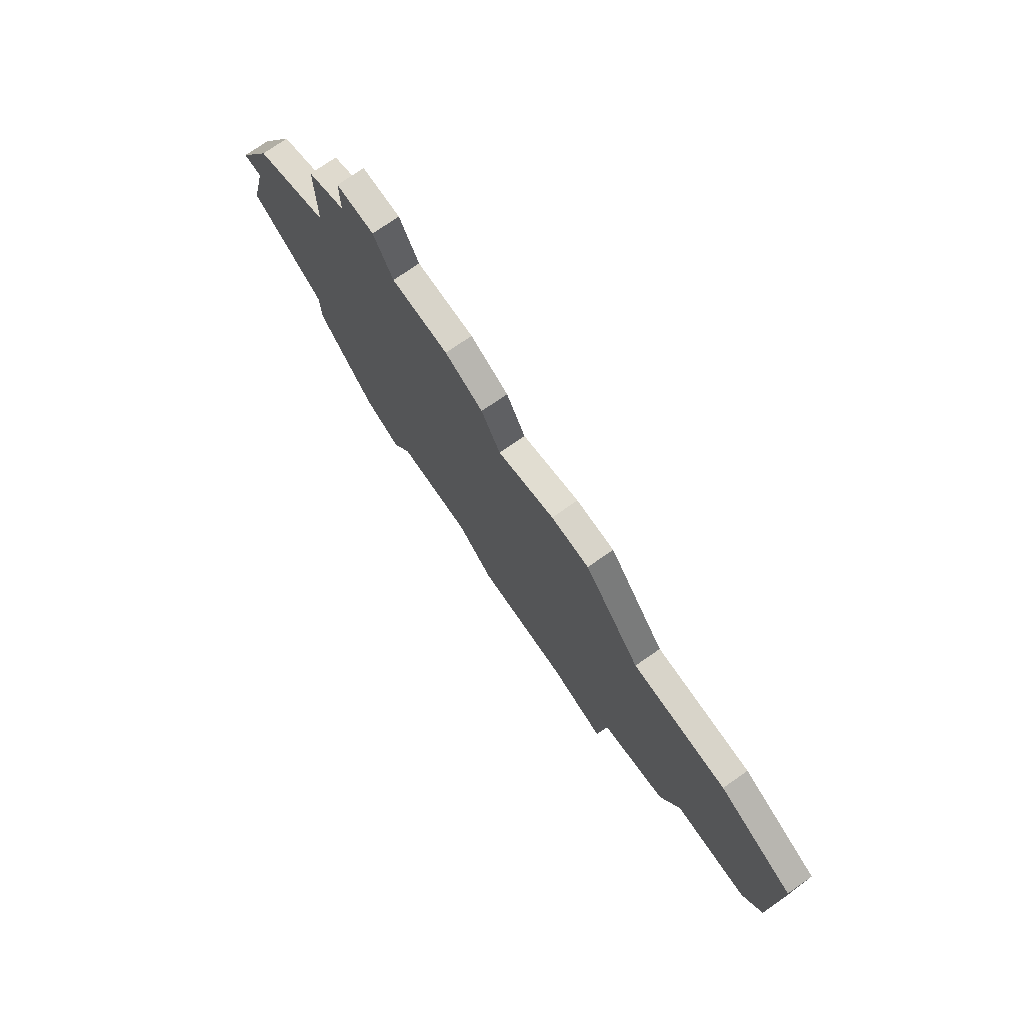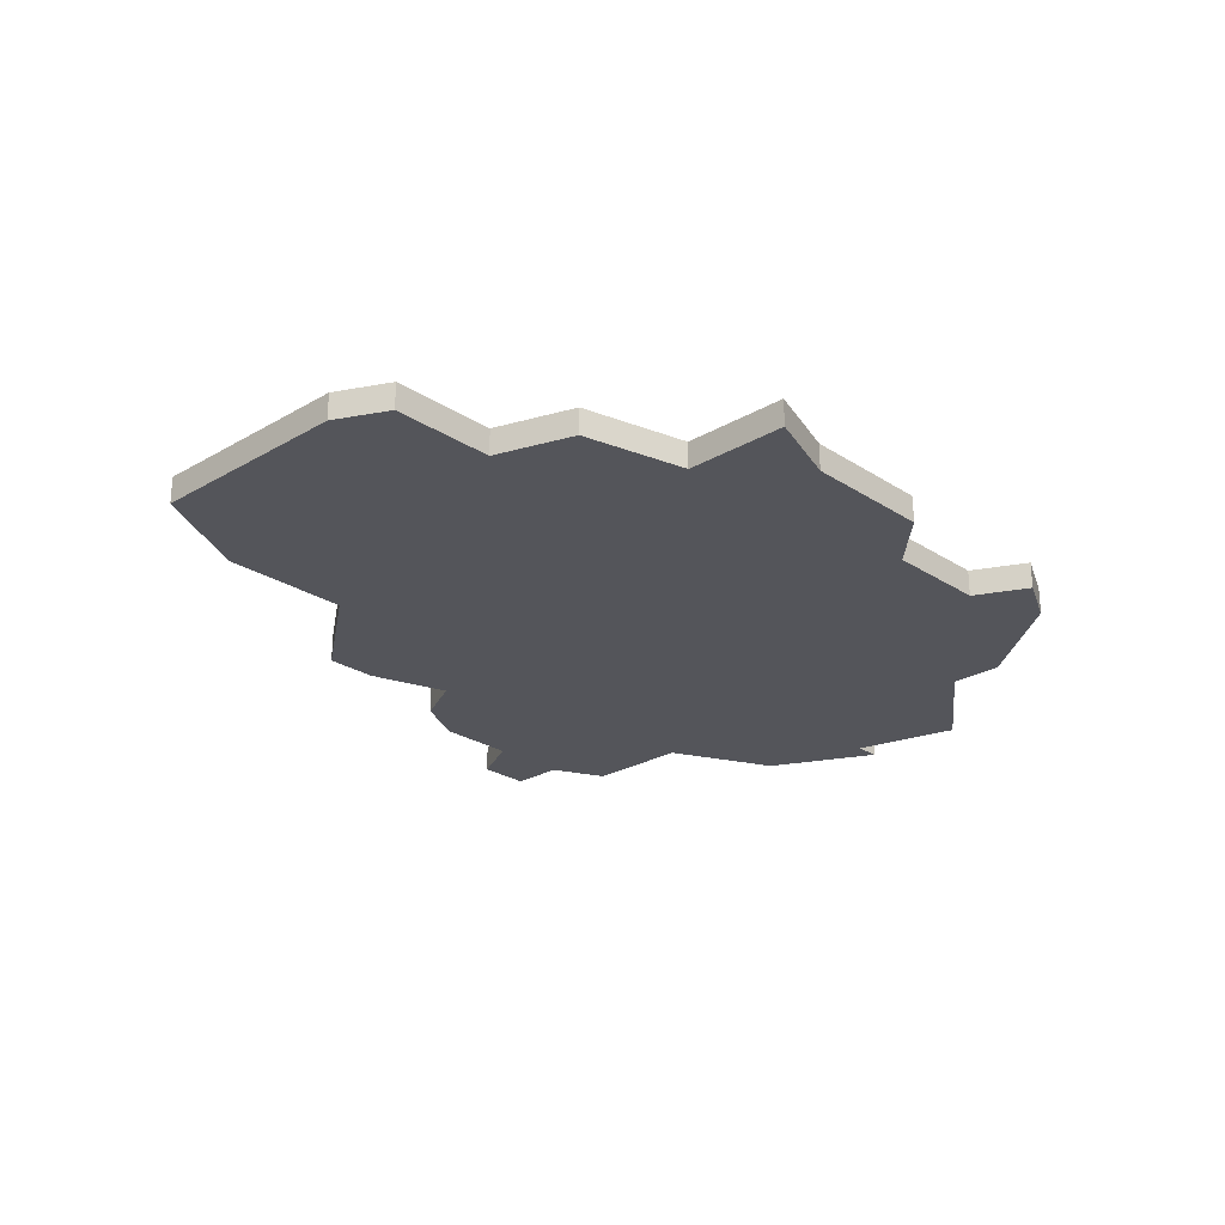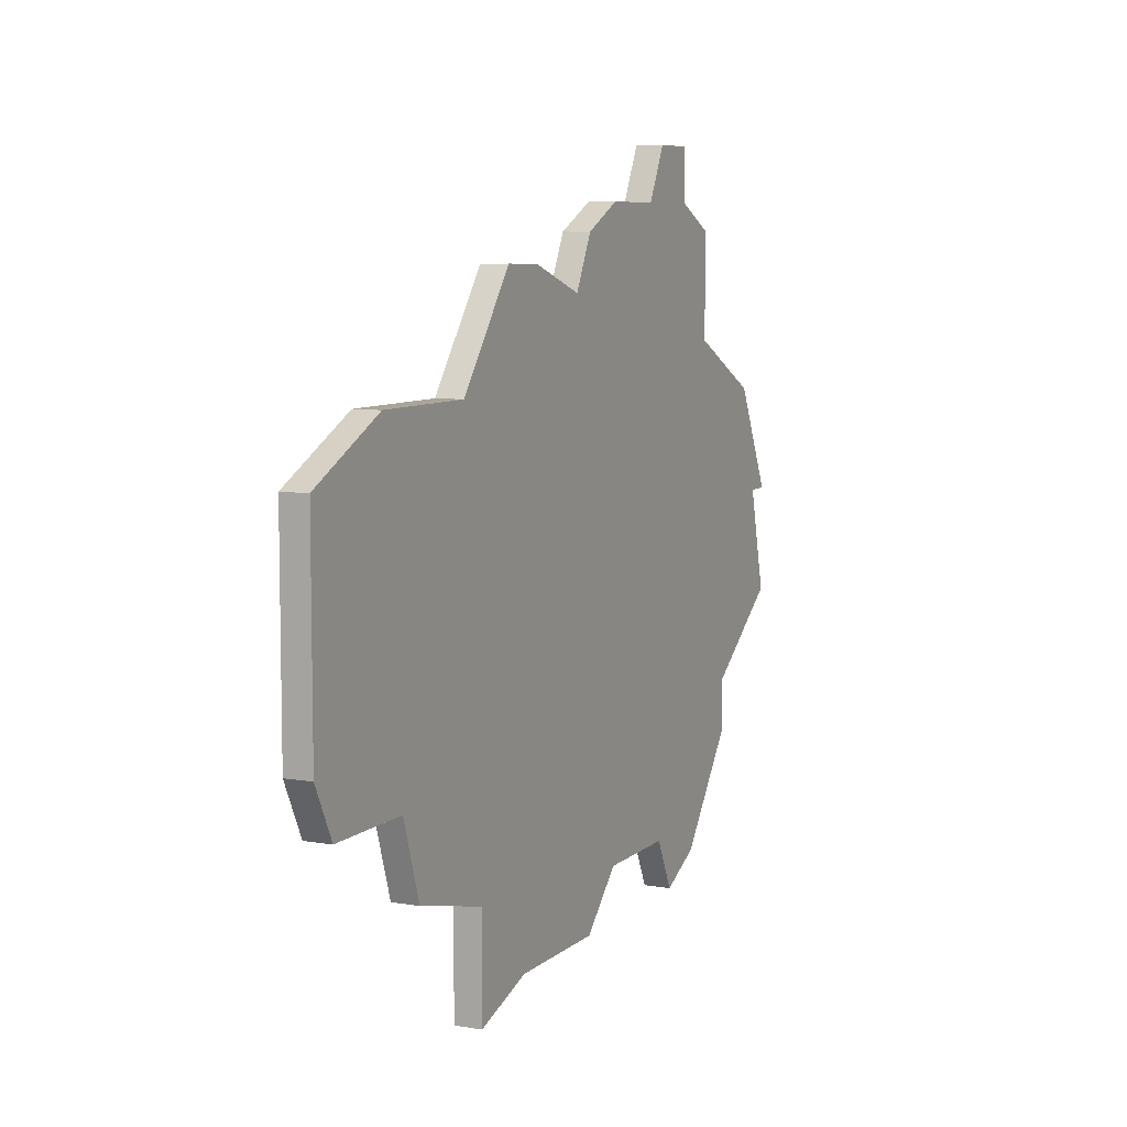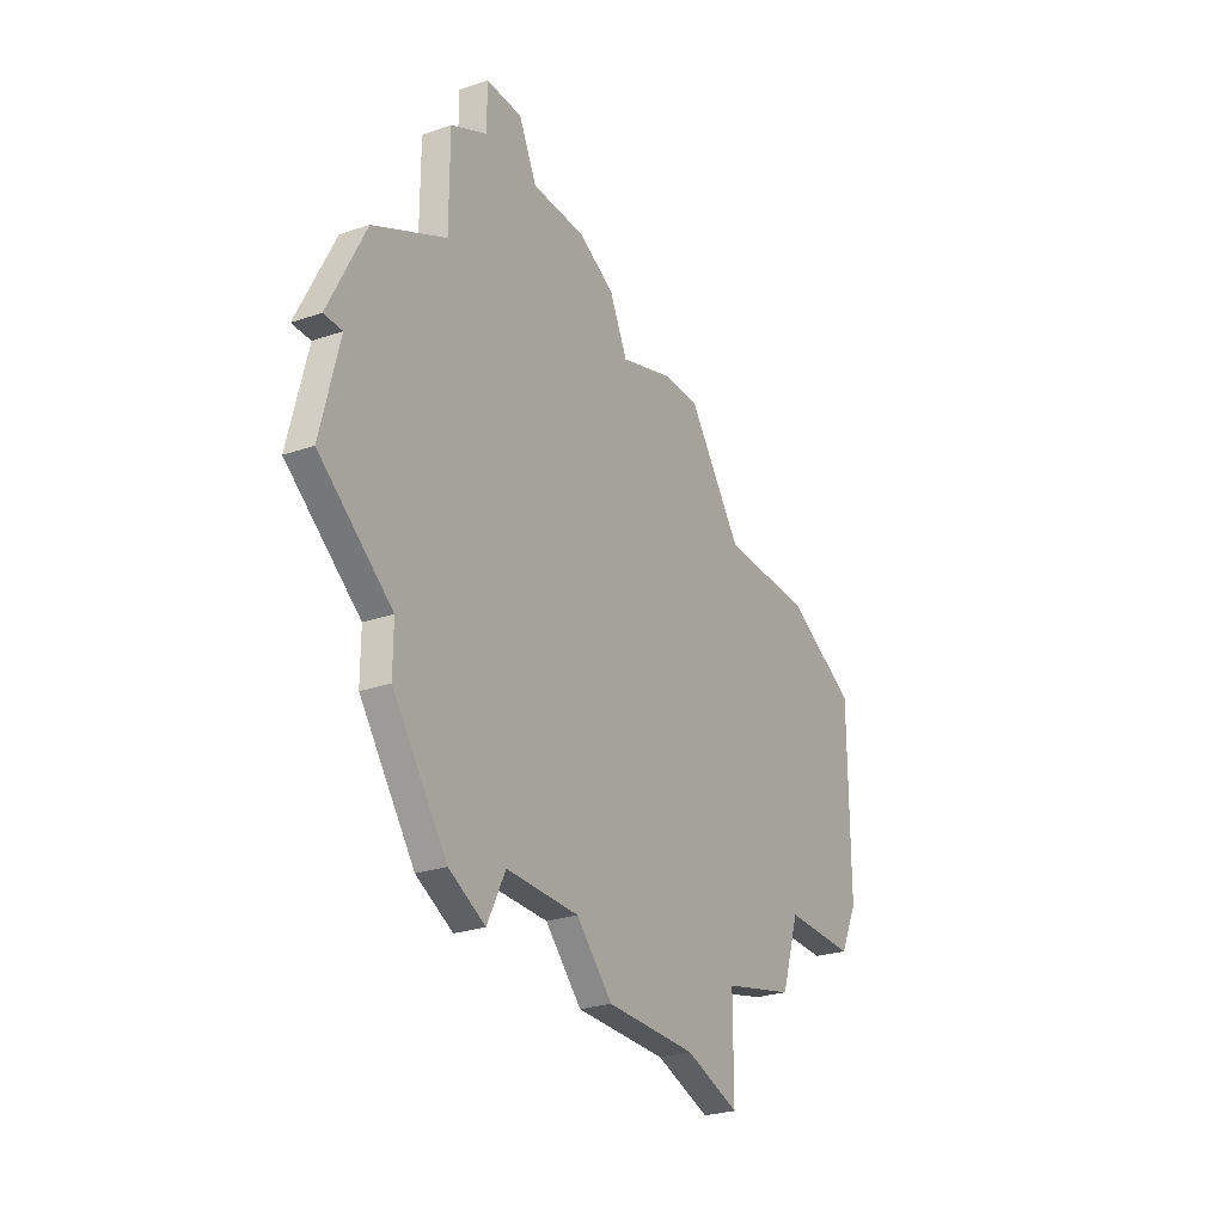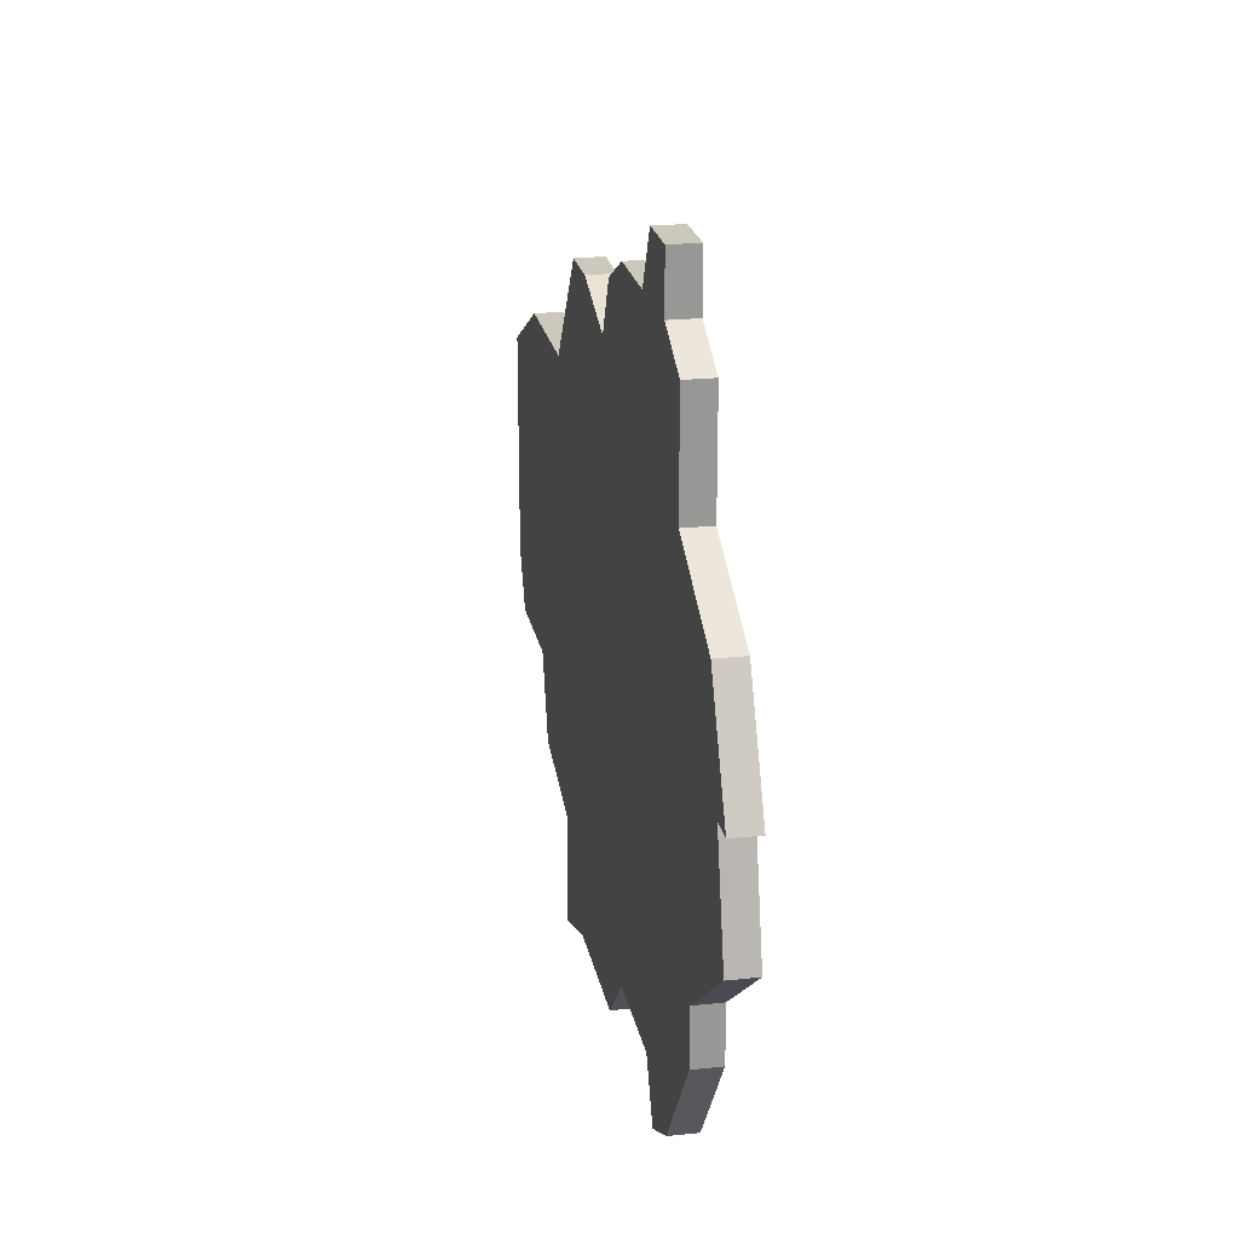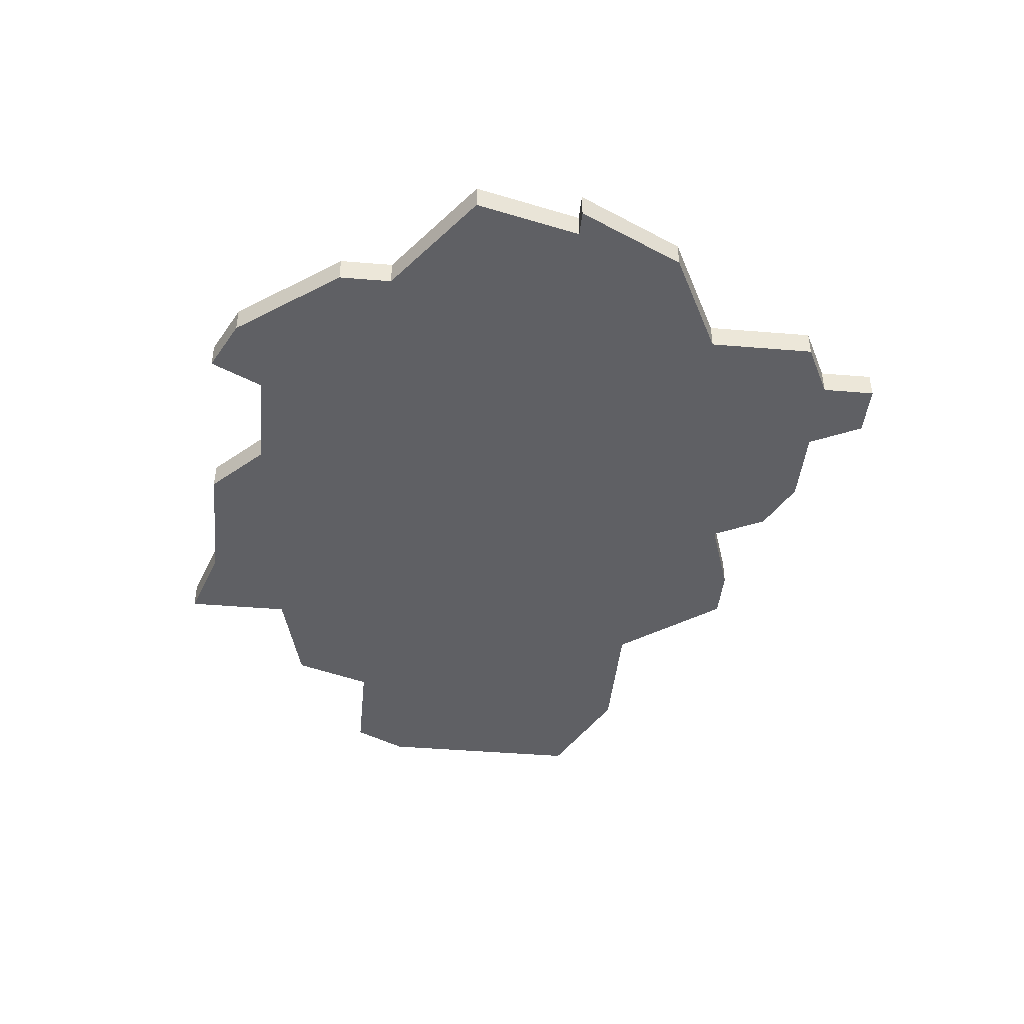
<metadata>
{"format":"obj","ext":"obj","renderer":"f3d","projection":"perspective","resolution":1024,"background":"white","views":[{"elev":75.6,"azim":-124.7,"up":"+Y"},{"elev":-25.0,"azim":-46.5,"up":"+Z"},{"elev":7.6,"azim":-64.4,"up":"+Y"},{"elev":-26.9,"azim":118.0,"up":"+Y"},{"elev":22.2,"azim":79.4,"up":"+Y"},{"elev":-43.6,"azim":84.4,"up":"+Z"}]}
</metadata>
<code>
v 4261 -957 0
v 4261 -957 1
v 4252 -950 0
v 4252 -950 1
v 4235 -971 0
v 4235 -971 1
v 4243 -952 0
v 4243 -952 1
v 4259 -968 0
v 4259 -968 1
v 4259 -970 0
v 4259 -970 1
v 4234 -968 0
v 4234 -968 1
v 4242 -975 0
v 4242 -975 1
v 4233 -956 0
v 4233 -956 1
v 4241 -952 0
v 4241 -952 1
v 4249 -950 0
v 4249 -950 1
v 4249 -973 0
v 4249 -973 1
v 4257 -951 0
v 4257 -951 1
v 4257 -955 0
v 4257 -955 1
v 4256 -974 0
v 4256 -974 1
v 4239 -976 0
v 4239 -976 1
v 4239 -972 0
v 4239 -972 1
v 4247 -975 0
v 4247 -975 1
v 4247 -951 0
v 4247 -951 1
v 4255 -950 0
v 4255 -950 1
v 4255 -948 0
v 4255 -948 1
v 4230 -968 0
v 4230 -968 1
v 4263 -961 0
v 4263 -961 1
v 4263 -965 0
v 4263 -965 1
v 4238 -956 0
v 4238 -956 1
v 4246 -953 0
v 4246 -953 1
v 4254 -975 0
v 4254 -975 1
v 4229 -958 0
v 4229 -958 1
v 4229 -966 0
v 4229 -966 1
v 4262 -961 0
v 4262 -961 1
v 4253 -948 0
v 4253 -948 1
v 4253 -973 0
v 4253 -973 1
f 33 5 13
f 57 13 43
f 23 35 15
f 49 33 13
f 15 33 23
f 31 33 15
f 23 33 49
f 17 57 55
f 13 57 17
f 13 17 49
f 19 7 49
f 51 49 7
f 21 51 37
f 49 51 23
f 27 23 51
f 63 29 53
f 9 11 63
f 29 63 11
f 59 47 9
f 1 45 59
f 23 27 9
f 59 9 27
f 3 51 21
f 41 39 61
f 3 61 39
f 39 27 3
f 59 27 1
f 27 39 25
f 51 3 27
f 9 63 23
f 14 6 34
f 44 14 58
f 16 36 24
f 14 34 50
f 24 34 16
f 16 34 32
f 50 34 24
f 56 58 18
f 18 58 14
f 50 18 14
f 50 8 20
f 8 50 52
f 38 52 22
f 24 52 50
f 52 24 28
f 54 30 64
f 64 12 10
f 12 64 30
f 10 48 60
f 60 46 2
f 10 28 24
f 28 10 60
f 22 52 4
f 62 40 42
f 40 62 4
f 4 28 40
f 2 28 60
f 26 40 28
f 28 4 52
f 24 64 10
f 20 8 19
f 19 8 7
f 50 20 49
f 49 20 19
f 18 50 17
f 17 50 49
f 56 18 55
f 55 18 17
f 58 56 57
f 57 56 55
f 44 58 43
f 43 58 57
f 14 44 13
f 13 44 43
f 6 14 5
f 5 14 13
f 34 6 33
f 33 6 5
f 32 34 31
f 31 34 33
f 16 32 15
f 15 32 31
f 36 16 35
f 35 16 15
f 24 36 23
f 23 36 35
f 64 24 63
f 63 24 23
f 54 64 53
f 53 64 63
f 30 54 29
f 29 54 53
f 12 30 11
f 11 30 29
f 10 12 9
f 9 12 11
f 48 10 47
f 47 10 9
f 60 48 59
f 59 48 47
f 46 60 45
f 45 60 59
f 2 46 1
f 1 46 45
f 28 2 27
f 27 2 1
f 26 28 25
f 25 28 27
f 40 26 39
f 39 26 25
f 42 40 41
f 41 40 39
f 62 42 61
f 61 42 41
f 4 62 3
f 3 62 61
f 22 4 21
f 21 4 3
f 38 22 37
f 37 22 21
f 8 52 7
f 7 52 51
f 52 38 51
f 51 38 37

</code>
